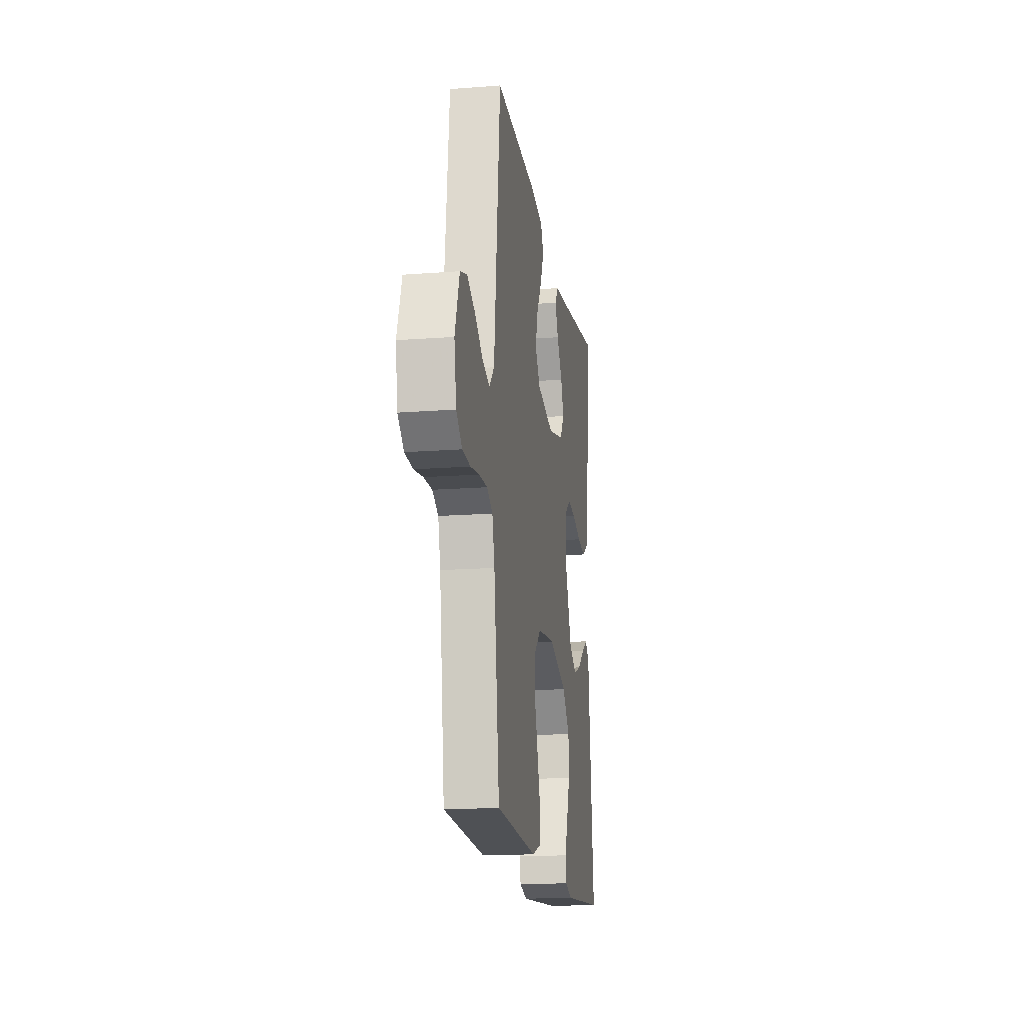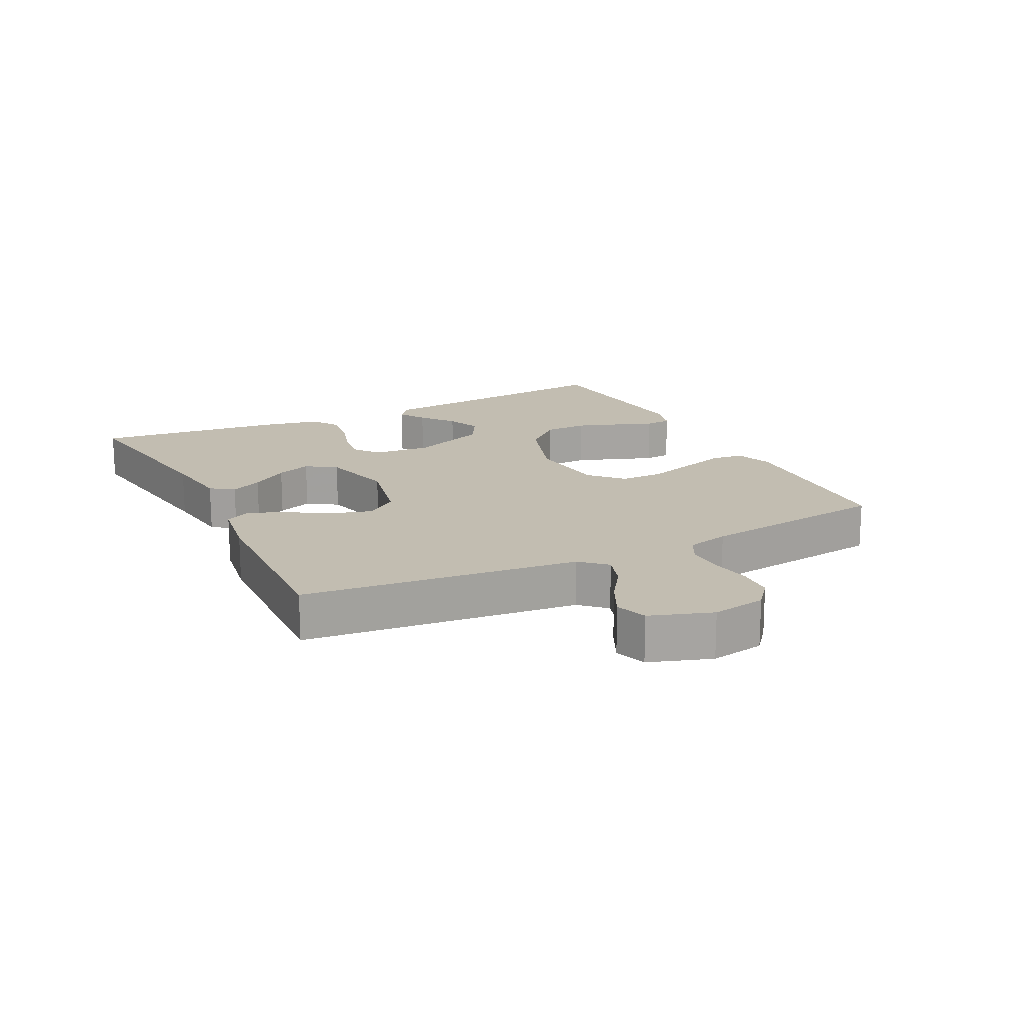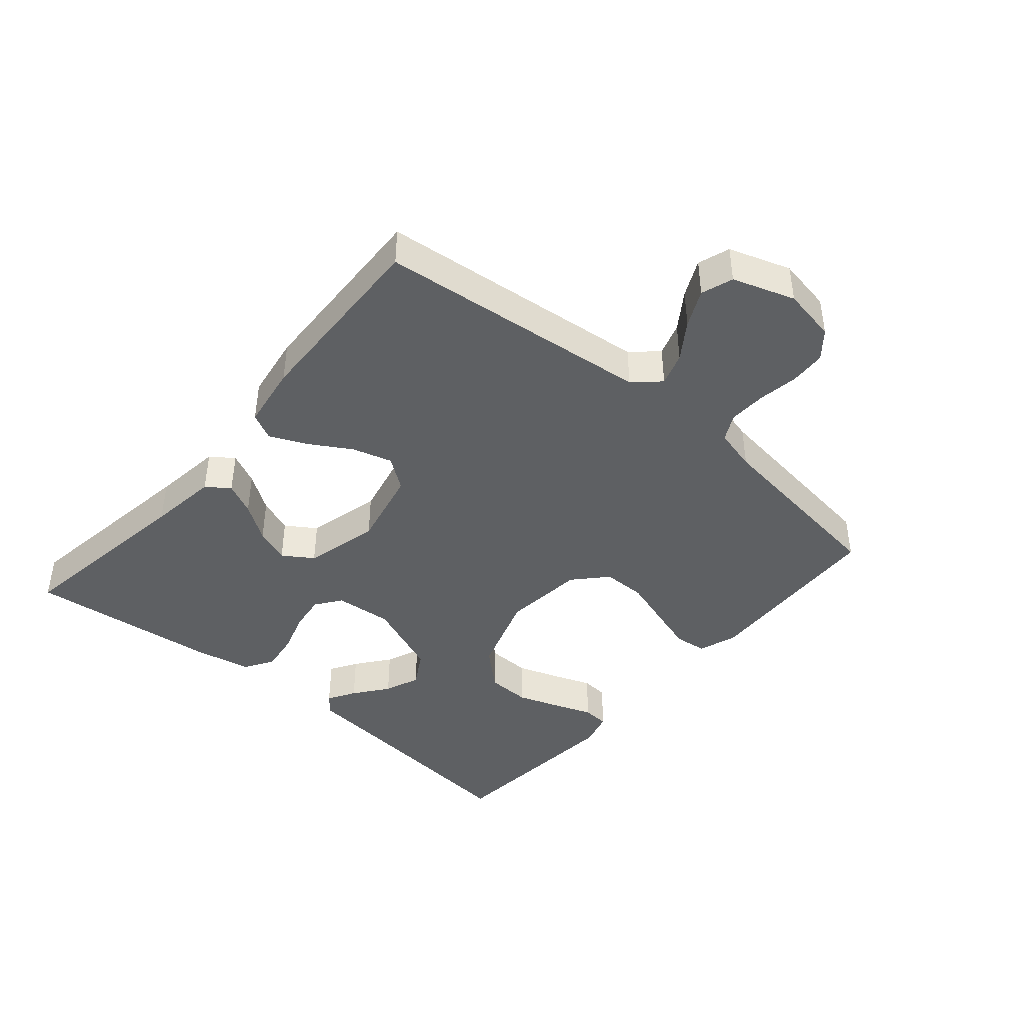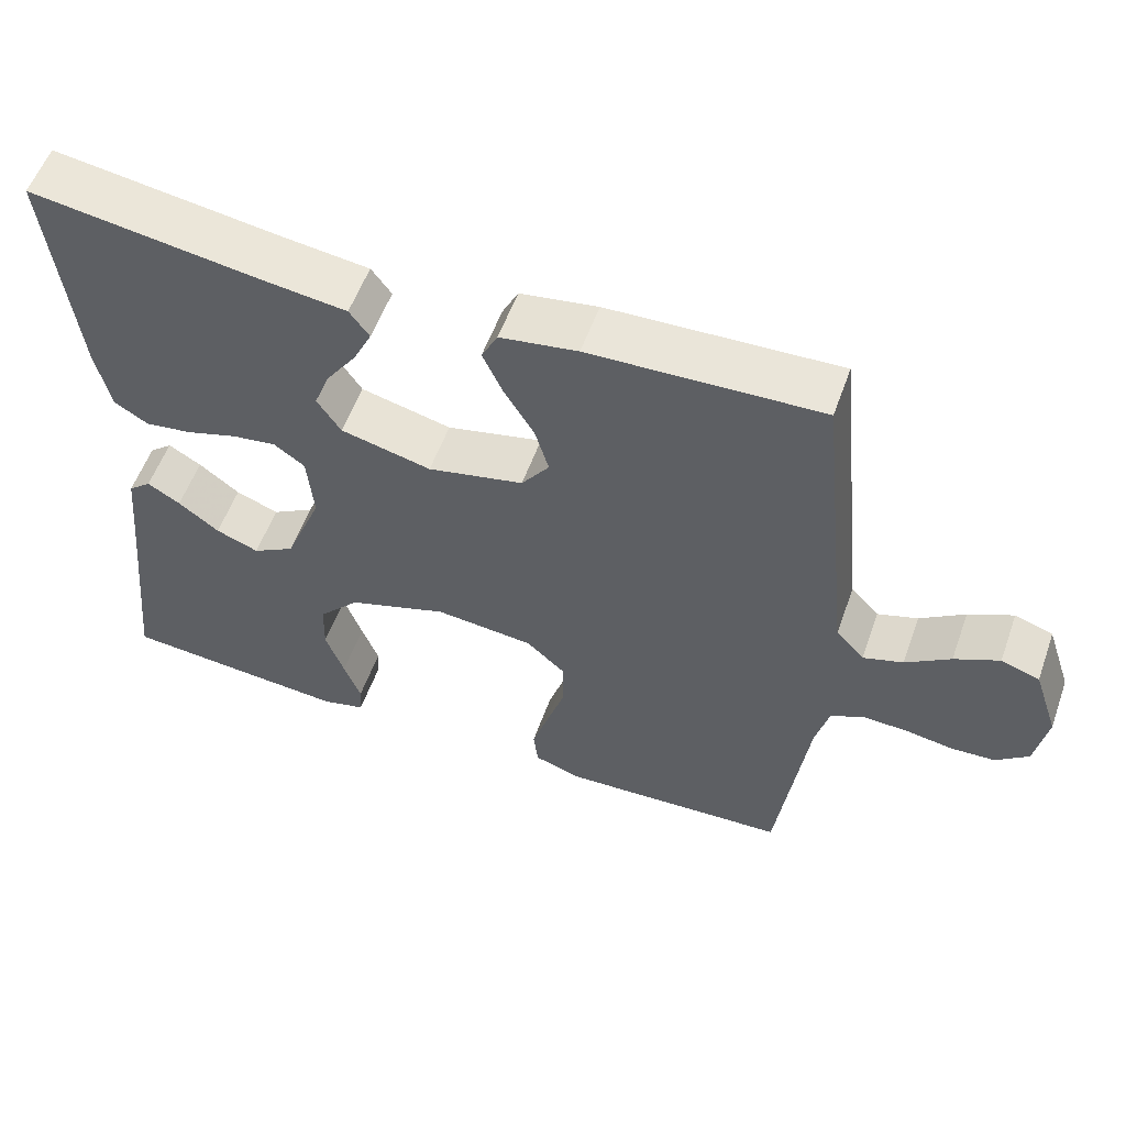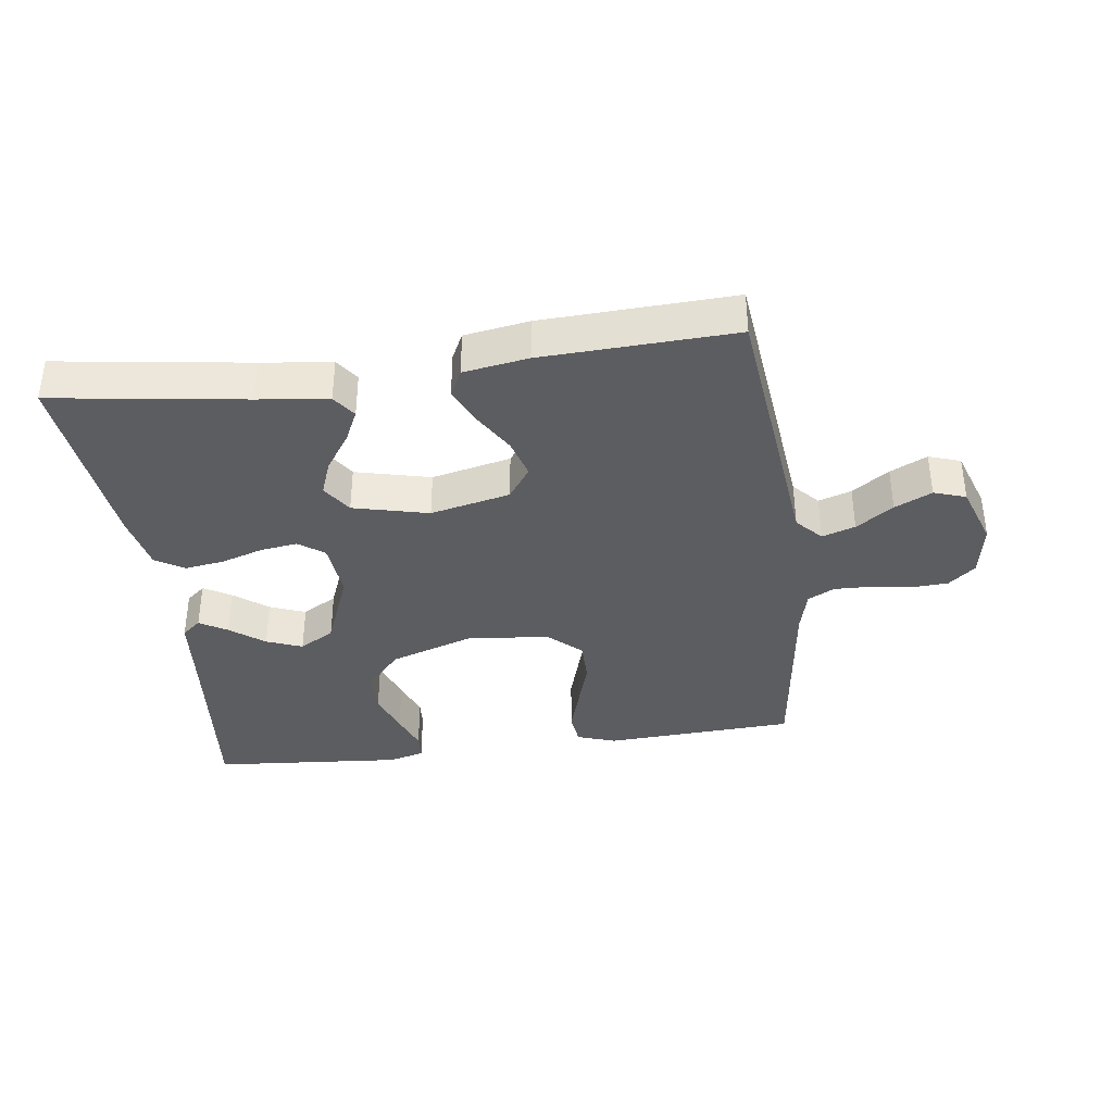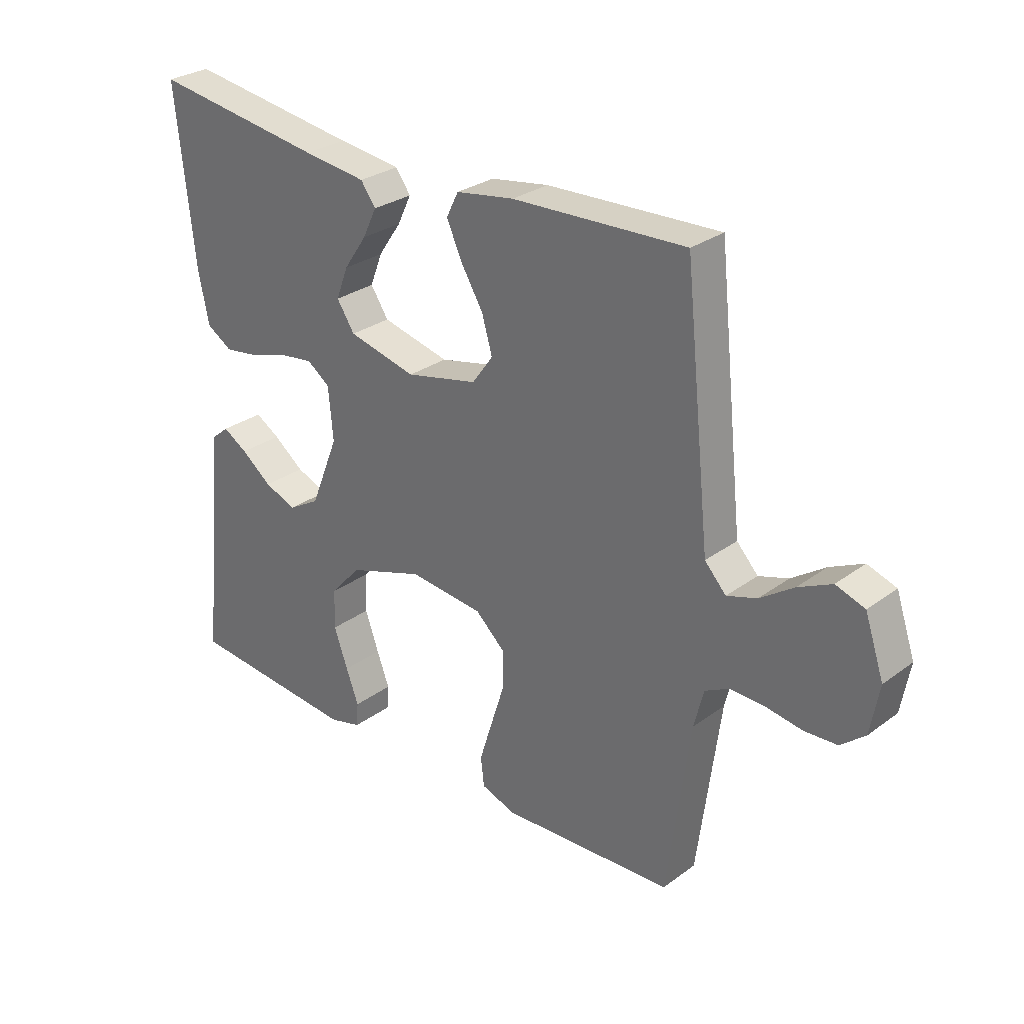
<metadata>
{"format":"obj","ext":"obj","renderer":"f3d","projection":"perspective","resolution":1024,"background":"white","views":[{"elev":-16.9,"azim":98.8,"up":"+Z"},{"elev":16.9,"azim":63.3,"up":"+Y"},{"elev":-42.4,"azim":49.4,"up":"+Y"},{"elev":56.2,"azim":19.6,"up":"+Z"},{"elev":-37.0,"azim":7.8,"up":"+Y"},{"elev":28.7,"azim":42.5,"up":"+Z"}]}
</metadata>
<code>
v 0.5 0.07 -0.5
v 0.2 0.07 -0.515
v 0.14 0.07 -0.494
v 0.134 0.07 -0.443
v 0.156 0.07 -0.372
v 0.18 0.07 -0.296
v 0.18 0.07 -0.228
v 0.129 0.07 -0.181
v 0 0.07 -0.168
v -0.131 0.07 -0.212
v -0.185 0.07 -0.272
v -0.187 0.07 -0.341
v -0.163 0.07 -0.409
v -0.141 0.07 -0.468
v -0.144 0.07 -0.51
v -0.2 0.07 -0.525
v -0.5 0.07 -0.5
v -0.468 0.07 -0.2
v -0.457 0.07 -0.09
v -0.427 0.07 -0.065
v -0.384 0.07 -0.091
v -0.331 0.07 -0.132
v -0.275 0.07 -0.154
v -0.22 0.07 -0.122
v -0.171 0.07 0
v -0.179 0.07 0.091
v -0.219 0.07 0.12
v -0.277 0.07 0.112
v -0.343 0.07 0.091
v -0.405 0.07 0.082
v -0.45 0.07 0.11
v -0.468 0.07 0.2
v -0.5 0.07 0.5
v -0.2 0.07 0.456
v -0.09 0.07 0.442
v -0.064 0.07 0.406
v -0.088 0.07 0.356
v -0.128 0.07 0.298
v -0.149 0.07 0.243
v -0.118 0.07 0.196
v 0 0.07 0.167
v 0.125 0.07 0.195
v 0.161 0.07 0.245
v 0.143 0.07 0.307
v 0.104 0.07 0.372
v 0.078 0.07 0.43
v 0.099 0.07 0.472
v 0.2 0.07 0.488
v 0.5 0.07 0.5
v 0.532 0.07 0.2
v 0.546 0.07 0.069
v 0.583 0.07 0.029
v 0.635 0.07 0.046
v 0.693 0.07 0.086
v 0.751 0.07 0.114
v 0.801 0.07 0.097
v 0.834 0.07 0
v 0.819 0.07 -0.085
v 0.777 0.07 -0.12
v 0.72 0.07 -0.123
v 0.657 0.07 -0.113
v 0.598 0.07 -0.111
v 0.556 0.07 -0.133
v 0.539 0.07 -0.2
v 0.5 0 -0.5
v 0.2 0 -0.515
v 0.14 0 -0.494
v 0.134 0 -0.443
v 0.156 0 -0.372
v 0.18 0 -0.296
v 0.18 0 -0.228
v 0.129 0 -0.181
v 0 0 -0.168
v -0.131 0 -0.212
v -0.185 0 -0.272
v -0.187 0 -0.341
v -0.163 0 -0.409
v -0.141 0 -0.468
v -0.144 0 -0.51
v -0.2 0 -0.525
v -0.5 0 -0.5
v -0.468 0 -0.2
v -0.457 0 -0.09
v -0.427 0 -0.065
v -0.384 0 -0.091
v -0.331 0 -0.132
v -0.275 0 -0.154
v -0.22 0 -0.122
v -0.171 0 0
v -0.179 0 0.091
v -0.219 0 0.12
v -0.277 0 0.112
v -0.343 0 0.091
v -0.405 0 0.082
v -0.45 0 0.11
v -0.468 0 0.2
v -0.5 0 0.5
v -0.2 0 0.456
v -0.09 0 0.442
v -0.064 0 0.406
v -0.088 0 0.356
v -0.128 0 0.298
v -0.149 0 0.243
v -0.118 0 0.196
v 0 0 0.167
v 0.125 0 0.195
v 0.161 0 0.245
v 0.143 0 0.307
v 0.104 0 0.372
v 0.078 0 0.43
v 0.099 0 0.472
v 0.2 0 0.488
v 0.5 0 0.5
v 0.532 0 0.2
v 0.546 0 0.069
v 0.583 0 0.029
v 0.635 0 0.046
v 0.693 0 0.086
v 0.751 0 0.114
v 0.801 0 0.097
v 0.834 0 0
v 0.819 0 -0.085
v 0.777 0 -0.12
v 0.72 0 -0.123
v 0.657 0 -0.113
v 0.598 0 -0.111
v 0.556 0 -0.133
v 0.539 0 -0.2
f 59 60 61
f 58 59 61
f 57 58 61
f 56 57 61
f 55 56 61
f 54 55 61
f 53 54 61
f 52 53 61 62
f 51 52 62 63
f 48 49 50
f 47 48 50
f 46 47 50
f 45 46 50
f 44 45 50
f 51 63 64
f 50 51 64
f 44 50 64
f 43 44 64
f 36 37 38
f 35 36 38
f 34 35 38
f 34 38 39
f 33 34 39
f 32 33 39
f 31 32 39
f 30 31 39
f 29 30 39
f 28 29 39
f 27 28 39 40
f 20 21 22
f 19 20 22
f 18 19 22
f 18 22 23
f 17 18 23
f 16 17 23
f 15 16 23
f 14 15 23
f 13 14 23
f 12 13 23
f 11 12 23 24
f 4 5 6
f 3 4 6
f 2 3 6
f 1 2 6
f 64 1 6
f 64 6 7
f 64 7 8
f 43 64 8
f 42 43 8
f 41 42 8 9
f 26 27 40 41
f 41 9 10
f 26 41 10
f 25 26 10
f 10 11 24 25
f 125 124 123
f 125 123 122
f 125 122 121
f 125 121 120
f 125 120 119
f 125 119 118
f 125 118 117
f 126 125 117 116
f 127 126 116 115
f 114 113 112
f 114 112 111
f 114 111 110
f 114 110 109
f 114 109 108
f 128 127 115
f 128 115 114
f 128 114 108
f 128 108 107
f 102 101 100
f 102 100 99
f 102 99 98
f 103 102 98
f 103 98 97
f 103 97 96
f 103 96 95
f 103 95 94
f 103 94 93
f 103 93 92
f 104 103 92 91
f 86 85 84
f 86 84 83
f 86 83 82
f 87 86 82
f 87 82 81
f 87 81 80
f 87 80 79
f 87 79 78
f 87 78 77
f 87 77 76
f 88 87 76 75
f 70 69 68
f 70 68 67
f 70 67 66
f 70 66 65
f 70 65 128
f 71 70 128
f 72 71 128
f 72 128 107
f 72 107 106
f 73 72 106 105
f 105 104 91 90
f 74 73 105
f 74 105 90
f 74 90 89
f 89 88 75 74
f 1 65 66 2
f 2 66 67 3
f 3 67 68 4
f 4 68 69 5
f 5 69 70 6
f 6 70 71 7
f 7 71 72 8
f 8 72 73 9
f 9 73 74 10
f 10 74 75 11
f 11 75 76 12
f 12 76 77 13
f 13 77 78 14
f 14 78 79 15
f 15 79 80 16
f 16 80 81 17
f 17 81 82 18
f 18 82 83 19
f 19 83 84 20
f 20 84 85 21
f 21 85 86 22
f 22 86 87 23
f 23 87 88 24
f 24 88 89 25
f 25 89 90 26
f 26 90 91 27
f 27 91 92 28
f 28 92 93 29
f 29 93 94 30
f 30 94 95 31
f 31 95 96 32
f 32 96 97 33
f 33 97 98 34
f 34 98 99 35
f 35 99 100 36
f 36 100 101 37
f 37 101 102 38
f 38 102 103 39
f 39 103 104 40
f 40 104 105 41
f 41 105 106 42
f 42 106 107 43
f 43 107 108 44
f 44 108 109 45
f 45 109 110 46
f 46 110 111 47
f 47 111 112 48
f 48 112 113 49
f 49 113 114 50
f 50 114 115 51
f 51 115 116 52
f 52 116 117 53
f 53 117 118 54
f 54 118 119 55
f 55 119 120 56
f 56 120 121 57
f 57 121 122 58
f 58 122 123 59
f 59 123 124 60
f 60 124 125 61
f 61 125 126 62
f 62 126 127 63
f 63 127 128 64
f 64 128 65 1

</code>
